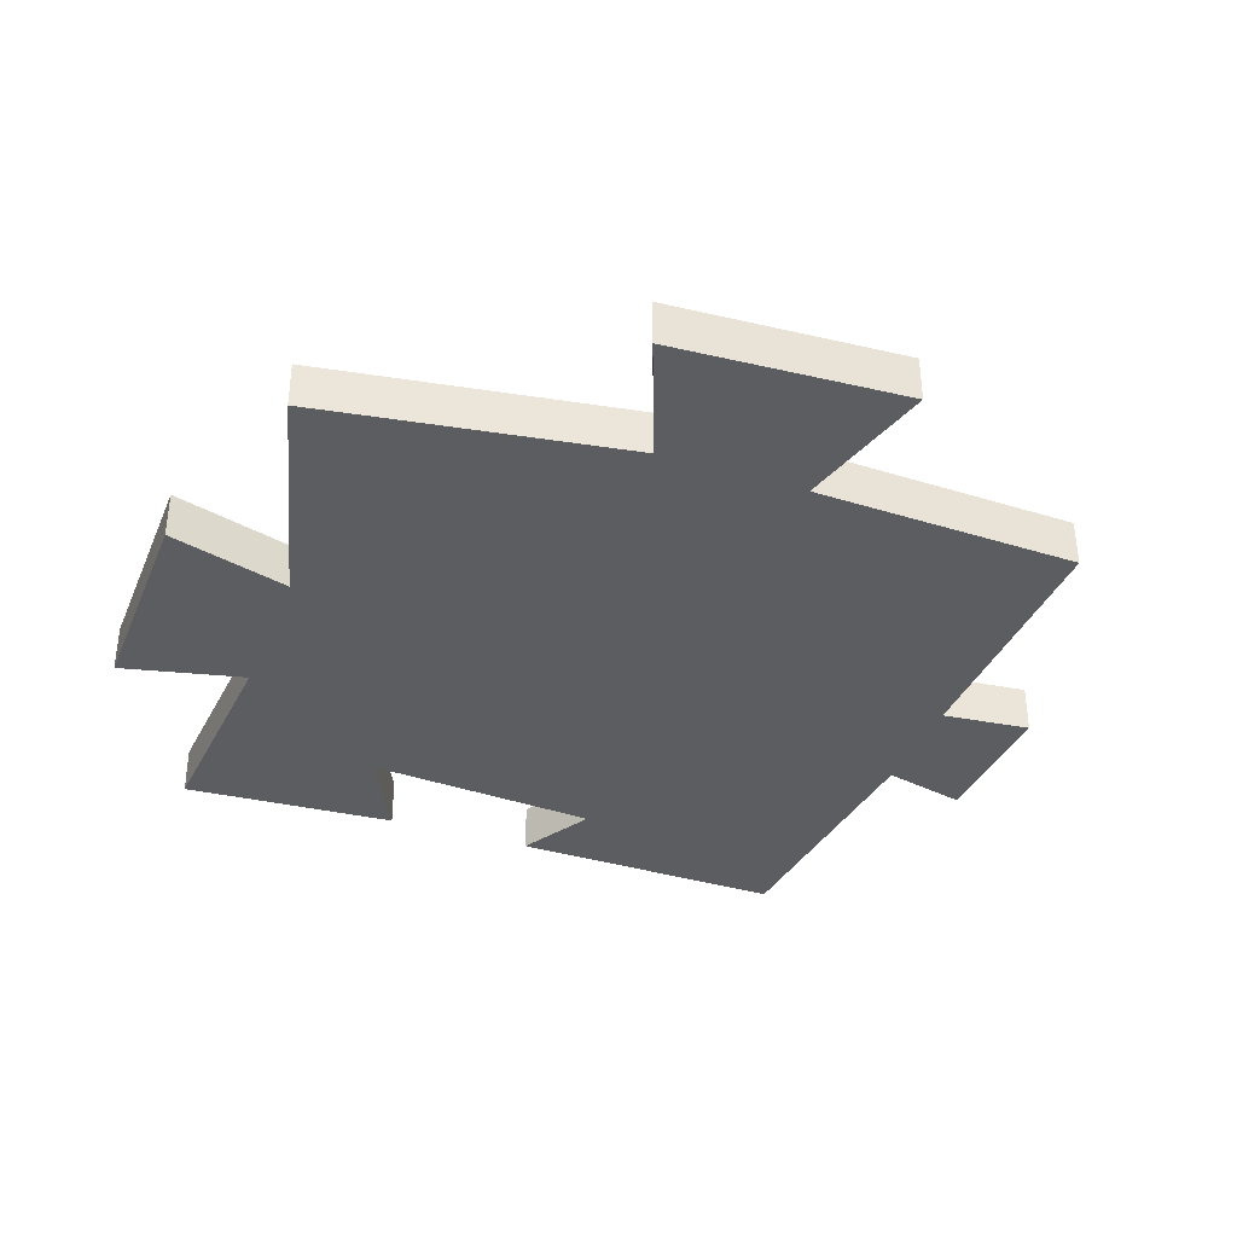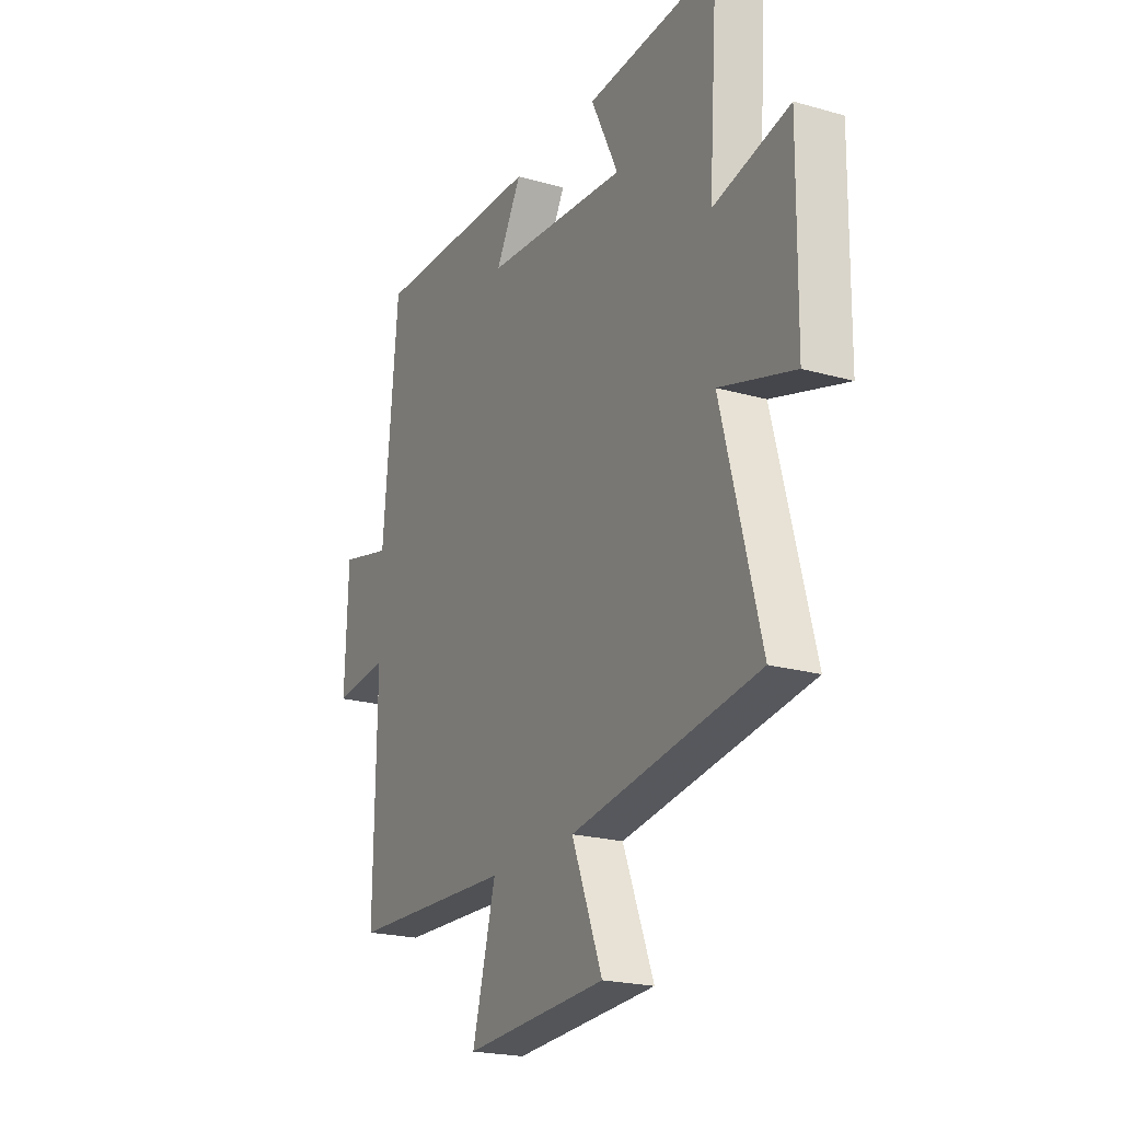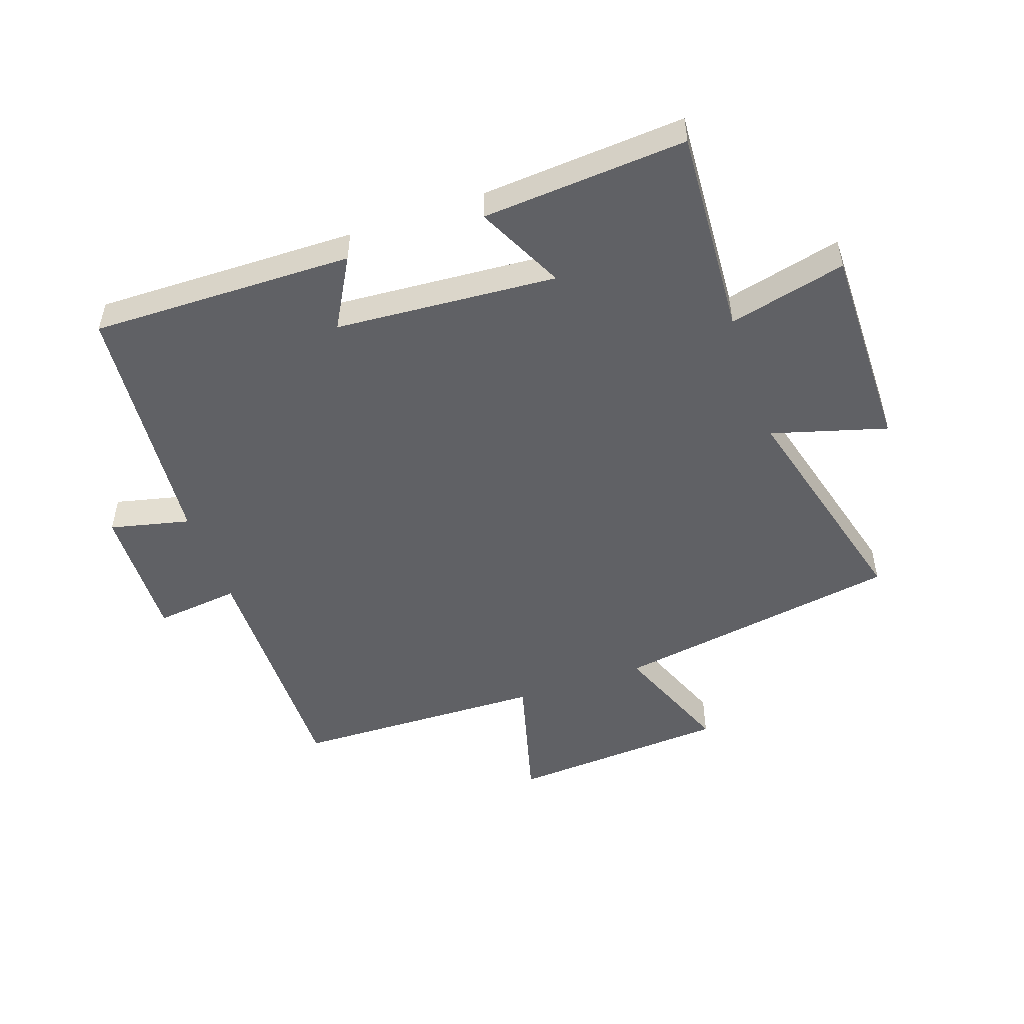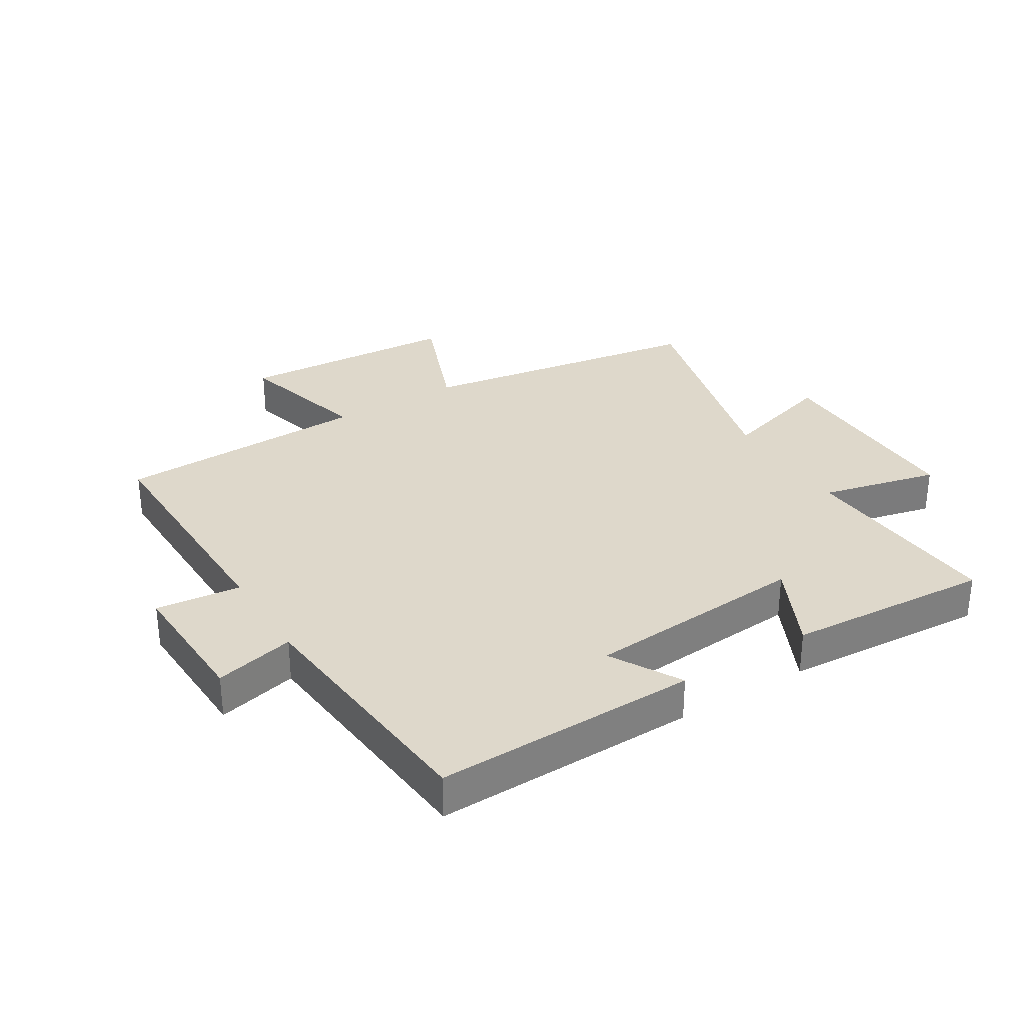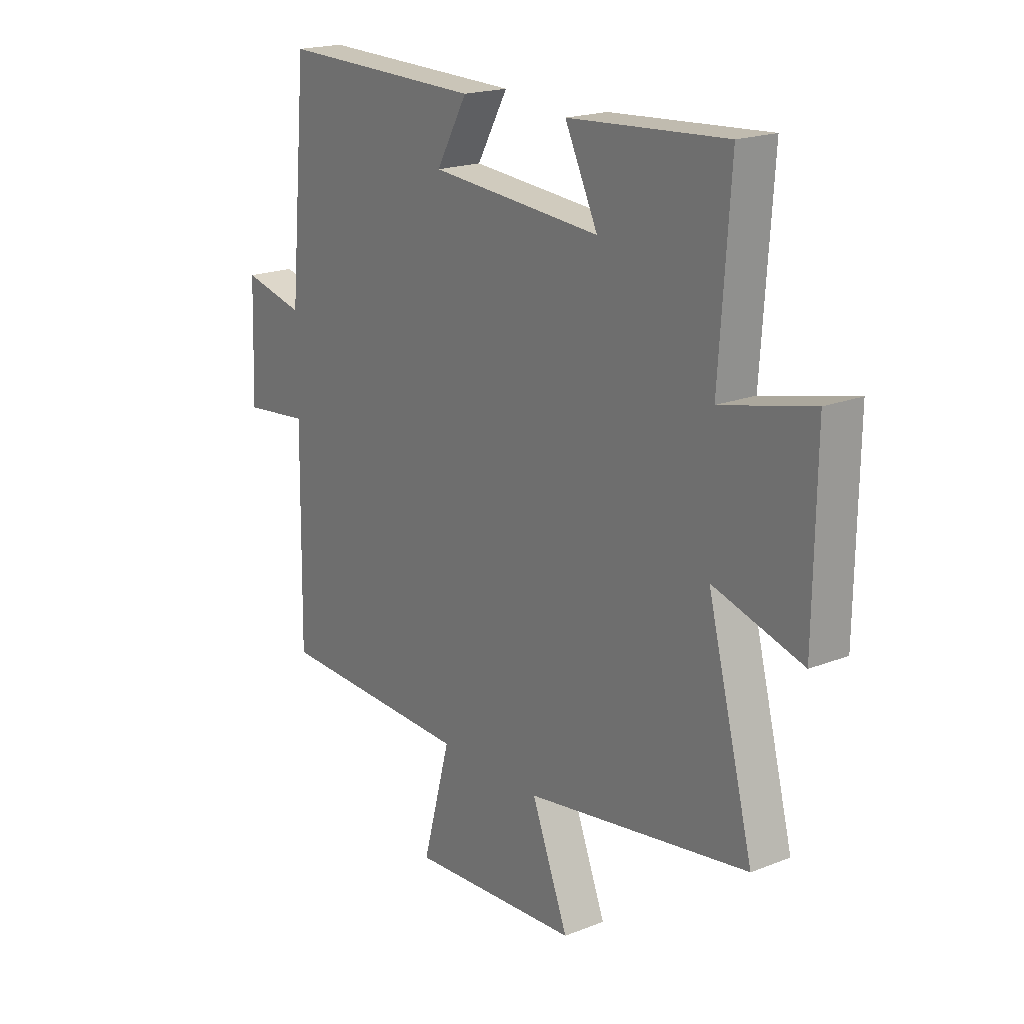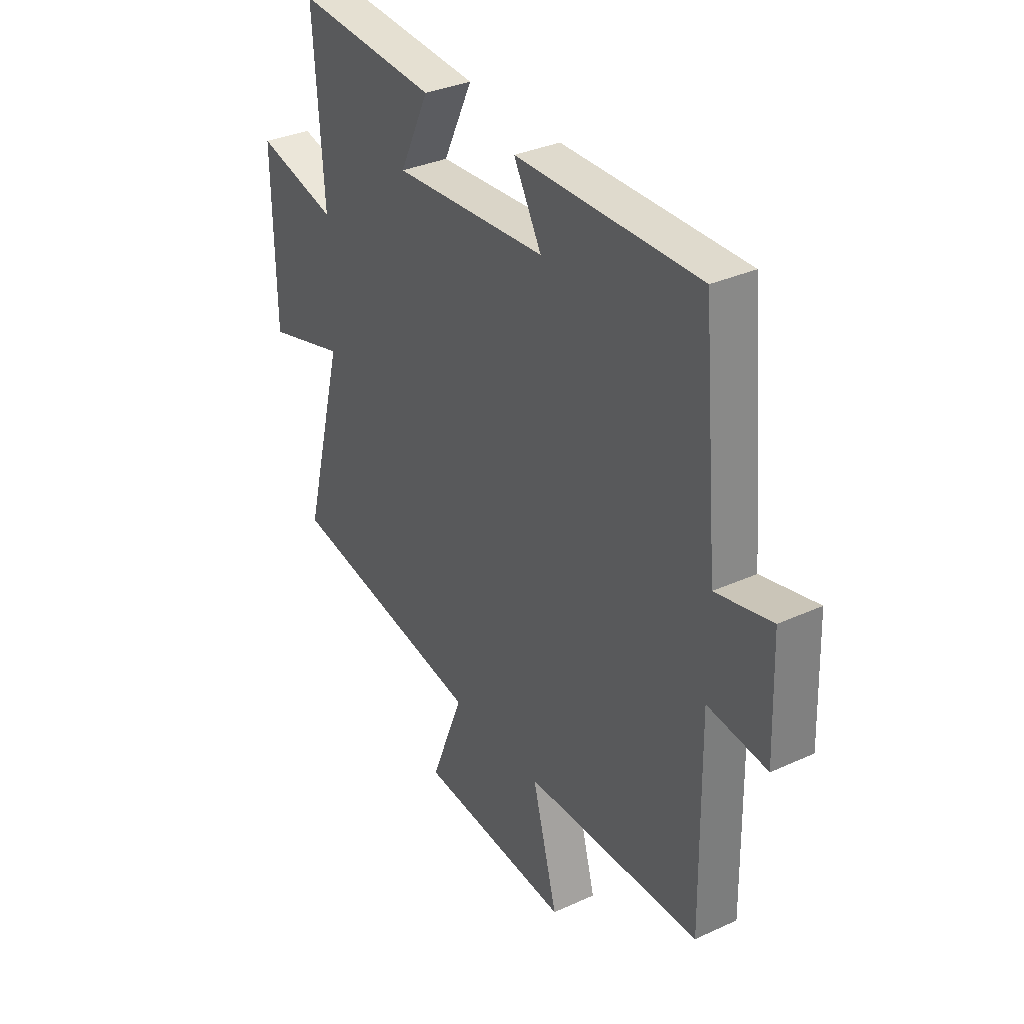
<metadata>
{"format":"obj","ext":"obj","renderer":"f3d","projection":"perspective","resolution":1024,"background":"white","views":[{"elev":-36.1,"azim":159.5,"up":"+Y"},{"elev":-21.4,"azim":63.3,"up":"+Z"},{"elev":-50.3,"azim":19.4,"up":"+Y"},{"elev":31.6,"azim":-31.6,"up":"+Y"},{"elev":19.4,"azim":53.6,"up":"+Z"},{"elev":33.8,"azim":-121.8,"up":"+Z"}]}
</metadata>
<code>
v 0.523 0.07 0.522
v 0.5 0.07 0.185
v 0.691 0.07 0.23
v 0.687 0.07 -0.108
v 0.5 0.07 -0.053
v 0.597 0.07 -0.426
v 0.128 0.07 -0.5
v 0.205 0.07 -0.696
v -0.153 0.07 -0.718
v -0.094 0.07 -0.5
v -0.506 0.07 -0.487
v -0.5 0.07 -0.082
v -0.638 0.07 -0.097
v -0.63 0.07 0.127
v -0.5 0.07 0.096
v -0.462 0.07 0.509
v -0.035 0.07 0.5
v -0.1 0.07 0.385
v 0.26 0.07 0.357
v 0.191 0.07 0.5
v 0.523 0 0.522
v 0.5 0 0.185
v 0.691 0 0.23
v 0.687 0 -0.108
v 0.5 0 -0.053
v 0.597 0 -0.426
v 0.128 0 -0.5
v 0.205 0 -0.696
v -0.153 0 -0.718
v -0.094 0 -0.5
v -0.506 0 -0.487
v -0.5 0 -0.082
v -0.638 0 -0.097
v -0.63 0 0.127
v -0.5 0 0.096
v -0.462 0 0.509
v -0.035 0 0.5
v -0.1 0 0.385
v 0.26 0 0.357
v 0.191 0 0.5
f 19 20 1 2
f 18 19 2
f 15 16 17 18
f 15 18 2
f 12 13 14 15
f 12 15 2
f 12 2 3
f 11 12 3
f 10 11 3
f 7 8 9 10
f 5 6 7 10
f 5 10 3
f 3 4 5
f 22 21 40 39
f 22 39 38
f 38 37 36 35
f 22 38 35
f 35 34 33 32
f 22 35 32
f 23 22 32
f 23 32 31
f 23 31 30
f 30 29 28 27
f 30 27 26 25
f 23 30 25
f 25 24 23
f 1 21 22 2
f 2 22 23 3
f 3 23 24 4
f 4 24 25 5
f 5 25 26 6
f 6 26 27 7
f 7 27 28 8
f 8 28 29 9
f 9 29 30 10
f 10 30 31 11
f 11 31 32 12
f 12 32 33 13
f 13 33 34 14
f 14 34 35 15
f 15 35 36 16
f 16 36 37 17
f 17 37 38 18
f 18 38 39 19
f 19 39 40 20
f 20 40 21 1

</code>
